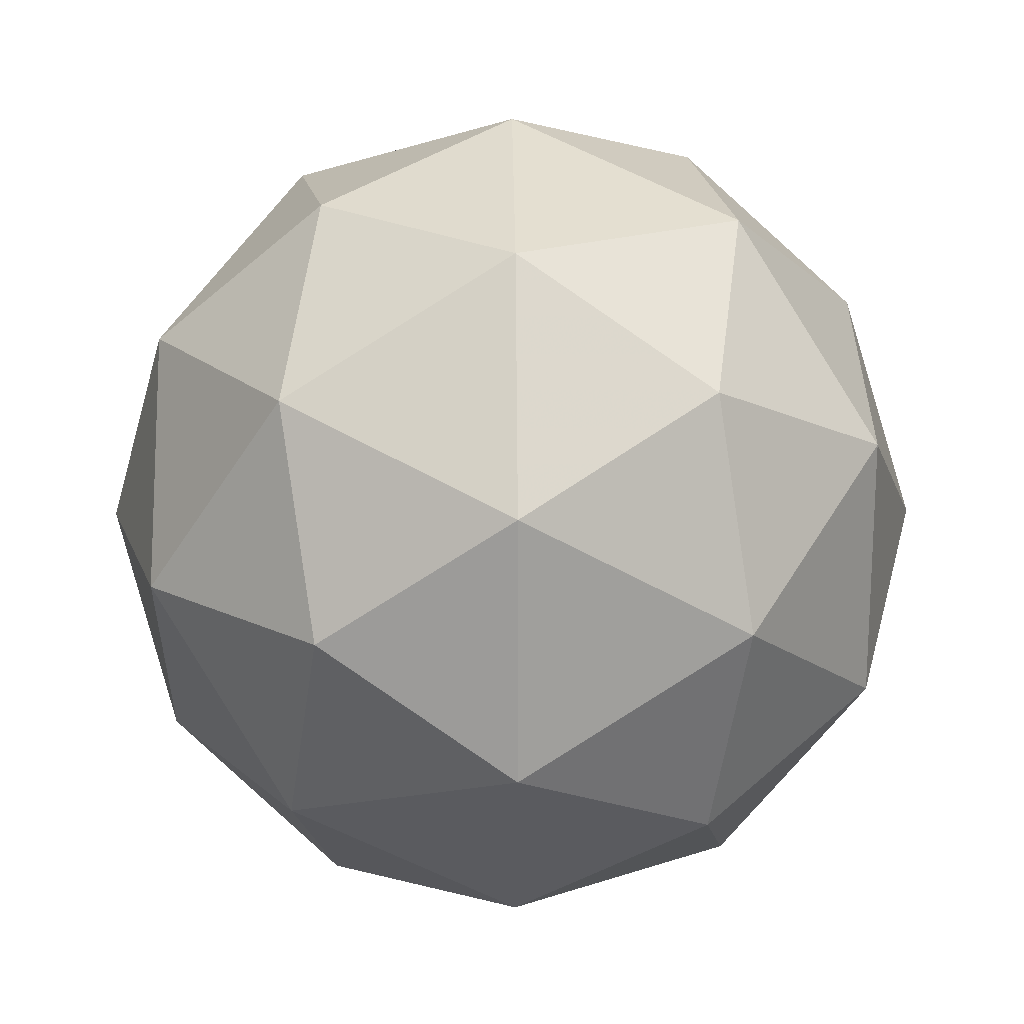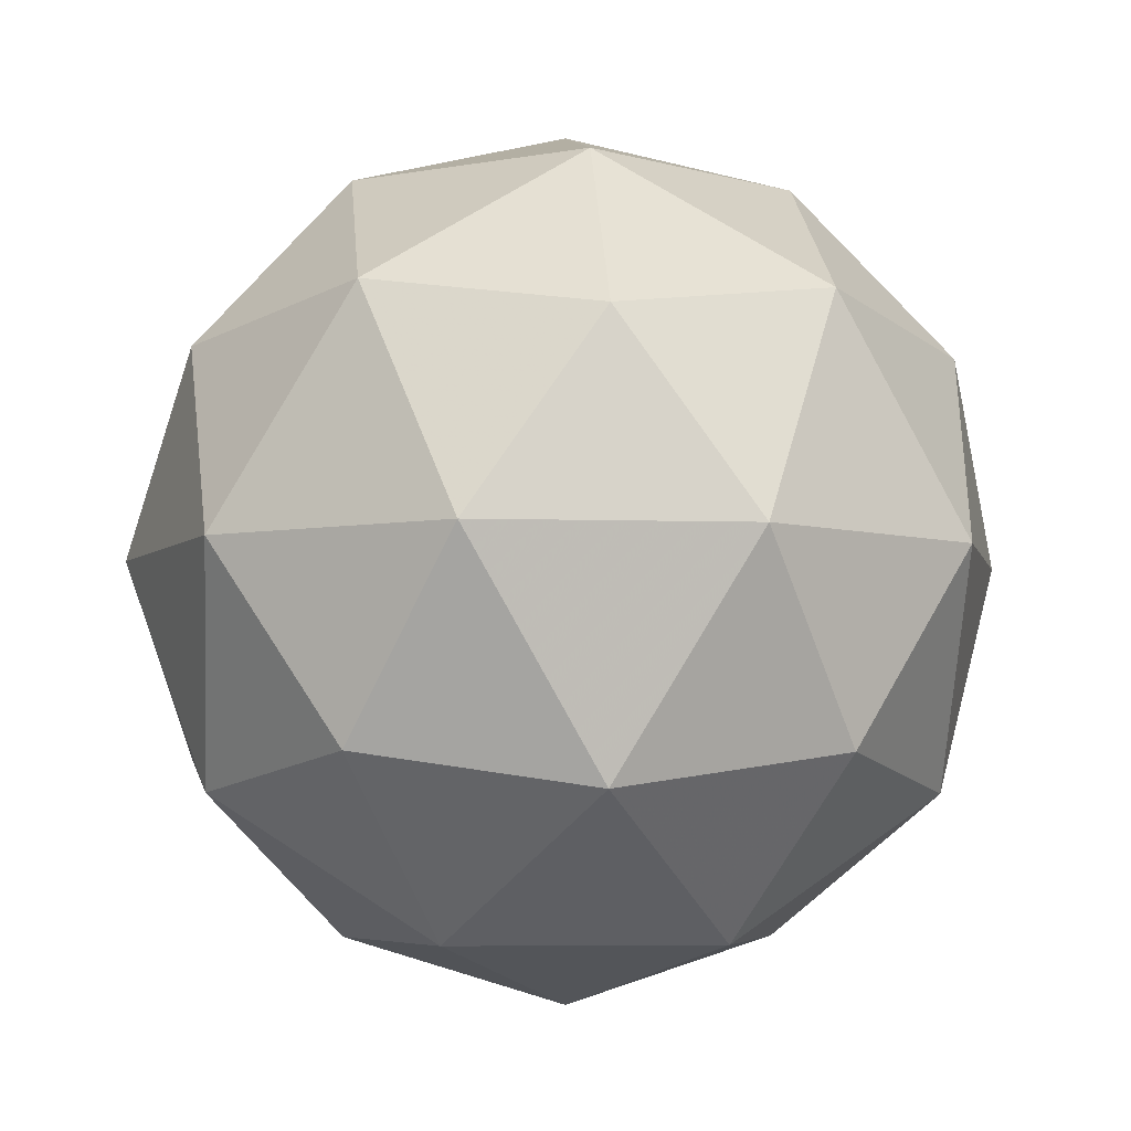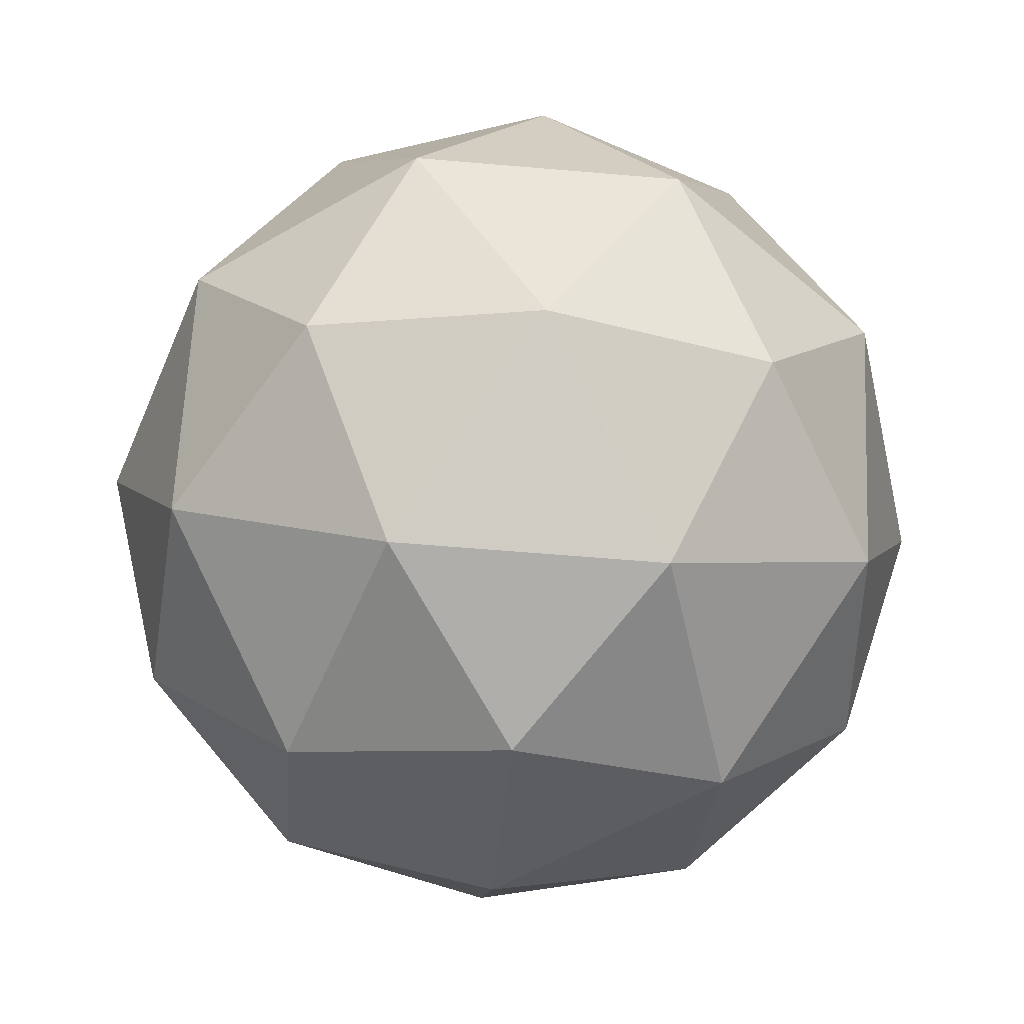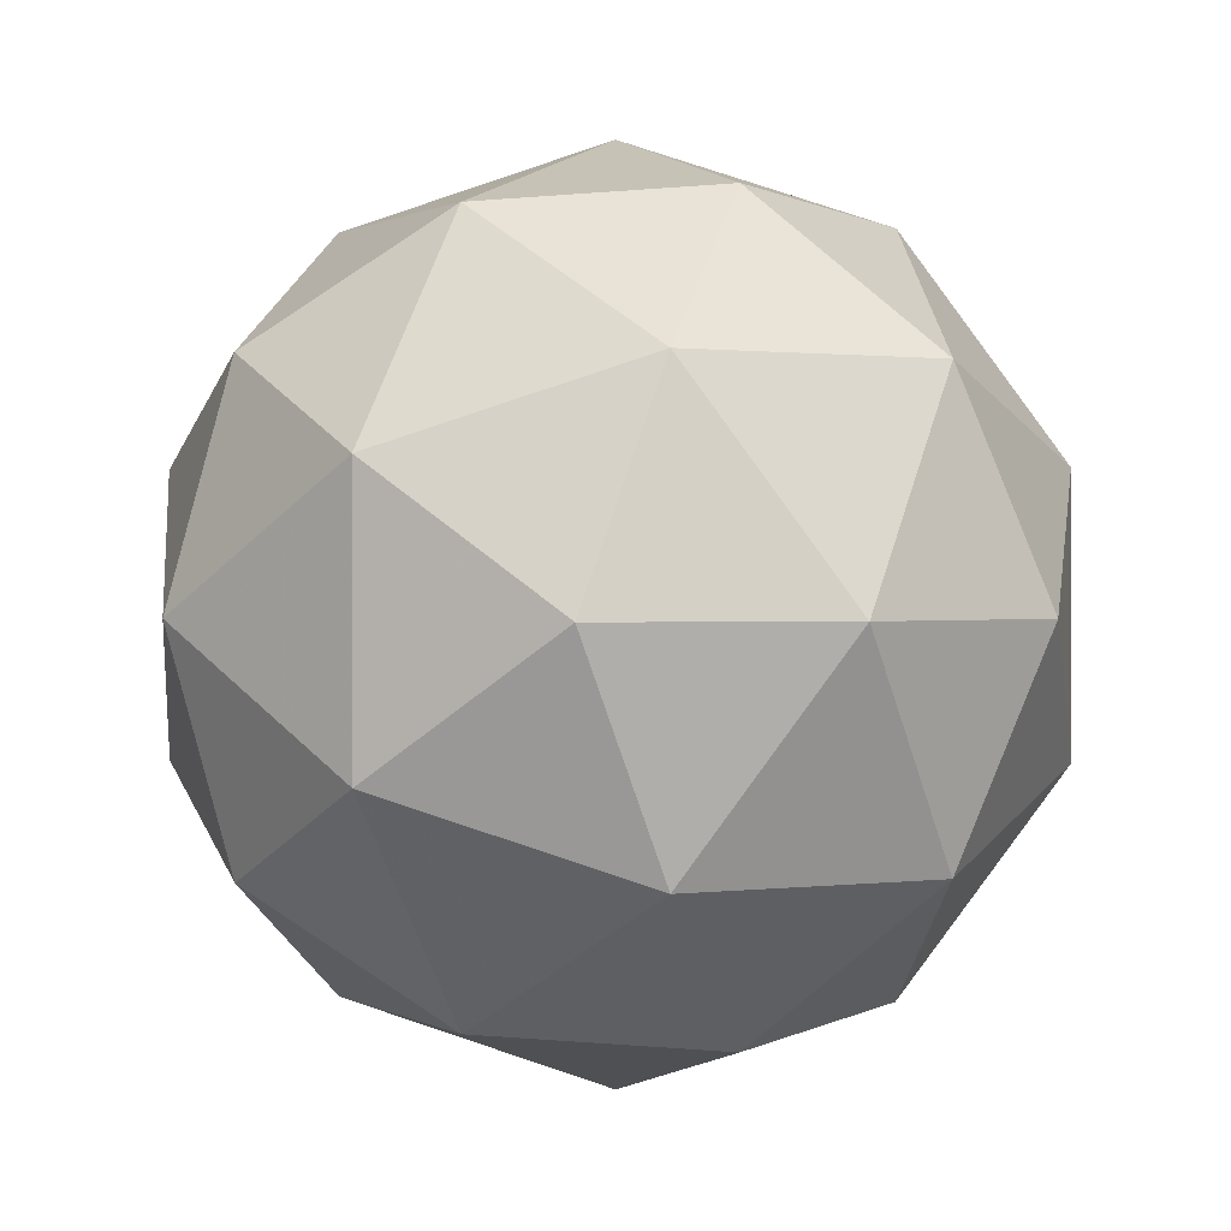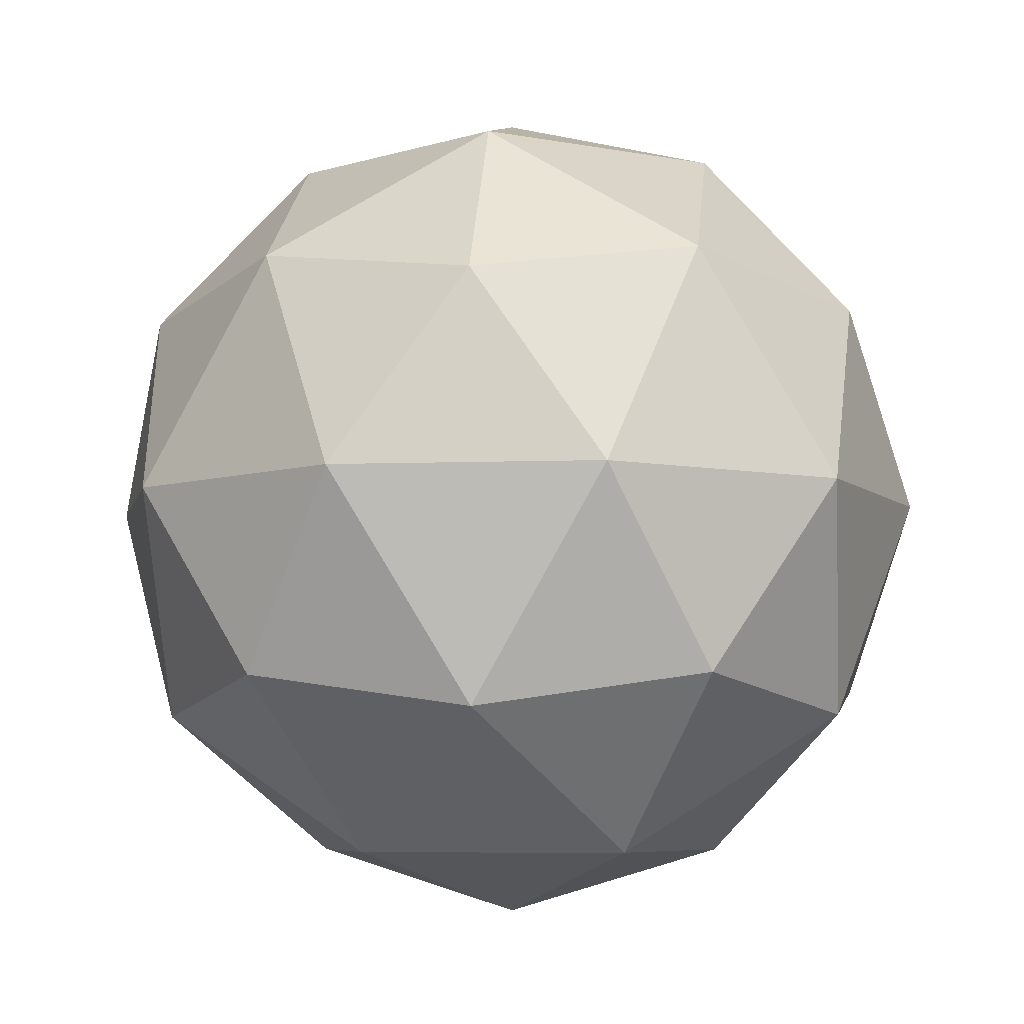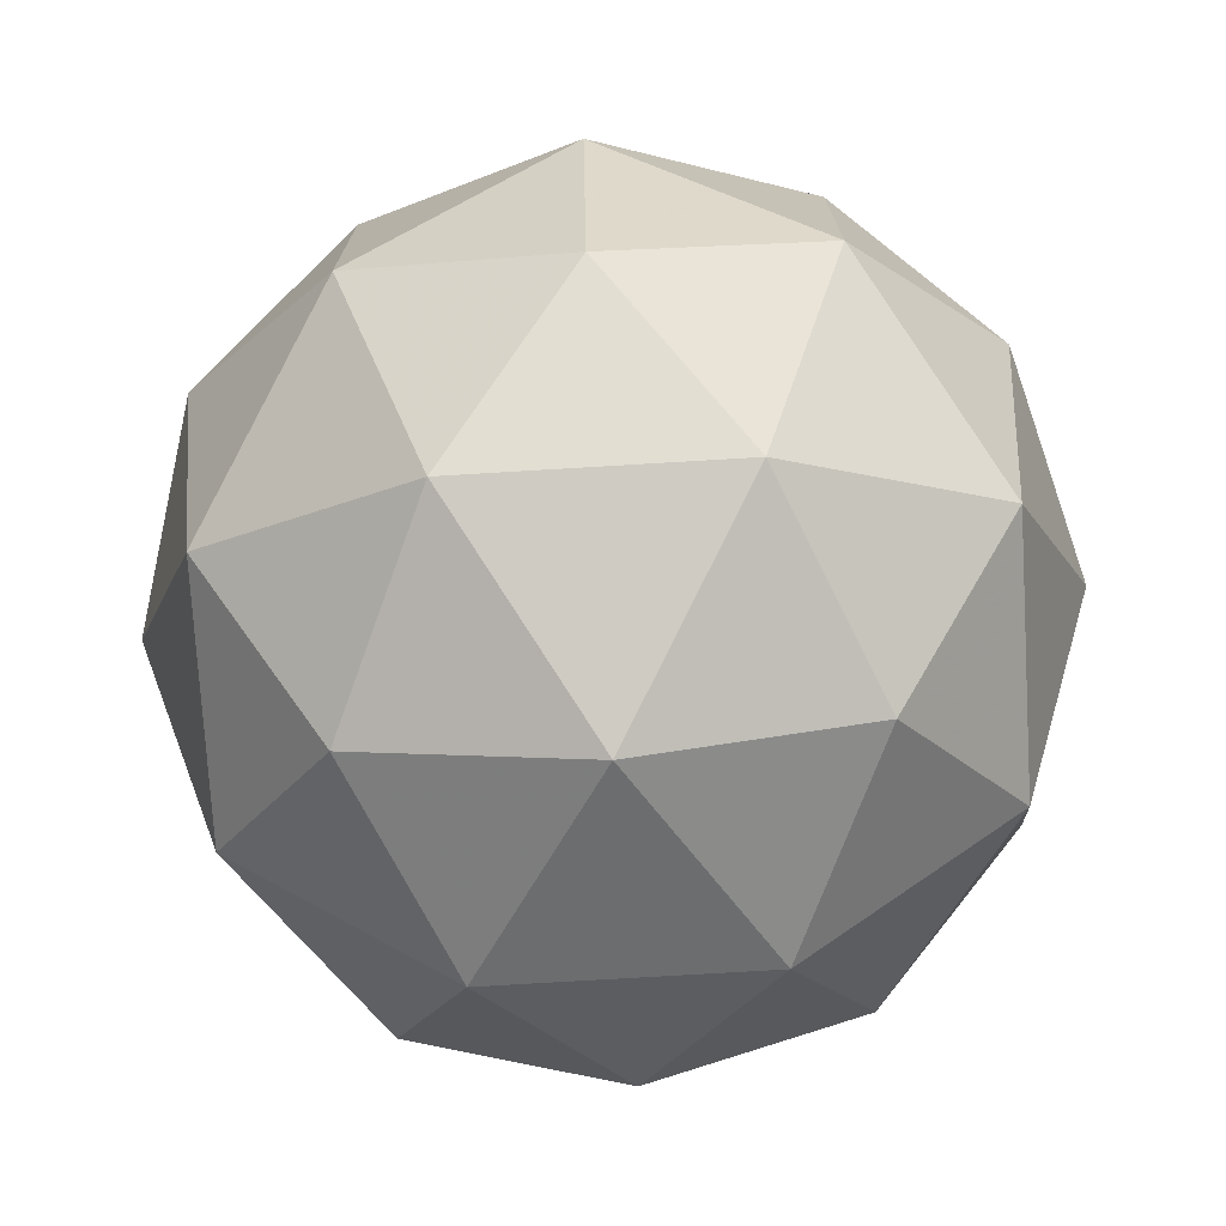
<metadata>
{"format":"obj","ext":"obj","renderer":"f3d","projection":"perspective","resolution":1024,"background":"white","views":[{"elev":19.0,"azim":25.8,"up":"+Z"},{"elev":-5.4,"azim":-131.8,"up":"+Y"},{"elev":-58.2,"azim":12.9,"up":"+Y"},{"elev":0.7,"azim":-59.3,"up":"+Z"},{"elev":-6.6,"azim":168.1,"up":"+Y"},{"elev":-74.6,"azim":-118.3,"up":"+Z"}]}
</metadata>
<code>
g RMFR-i11-g128-s1907
v -3785 -2123 4735
v -3696 -2091 4800
v -3819 -2091 4840
v -3633 -2007 4845
v -3606 -2023 4735
v -3895 -2091 4735
v -3819 -2091 4630
v -3696 -2091 4670
v -3585 -1913 4800
v -3843 -2007 4913
v -3730 -2023 4905
v -3785 -1913 4945
v -3973 -2007 4735
v -3929 -2023 4840
v -3985 -1913 4800
v -3843 -2007 4556
v -3929 -2023 4630
v -3908 -1913 4565
v -3633 -2007 4624
v -3730 -2023 4565
v -3662 -1913 4565
v -3662 -1913 4905
v -3908 -1913 4905
v -3985 -1913 4670
v -3785 -1913 4525
v -3585 -1913 4670
v -3727 -1819 4913
v -3640 -1802 4840
v -3751 -1734 4840
v -3937 -1819 4845
v -3840 -1802 4905
v -3874 -1734 4800
v -3937 -1819 4624
v -3964 -1802 4735
v -3874 -1734 4670
v -3727 -1819 4556
v -3840 -1802 4565
v -3751 -1734 4630
v -3597 -1819 4735
v -3640 -1802 4630
v -3675 -1734 4735
v -3785 -1703 4735
f 1 2 3
f 4 2 5
f 1 3 6
f 1 6 7
f 1 7 8
f 4 5 9
f 10 11 12
f 13 14 15
f 16 17 18
f 19 20 21
f 4 9 22
f 10 12 23
f 13 15 24
f 16 18 25
f 19 21 26
f 27 28 29
f 30 31 32
f 33 34 35
f 36 37 38
f 39 40 41
f 41 38 42
f 41 40 38
f 40 36 38
f 38 35 42
f 38 37 35
f 37 33 35
f 35 32 42
f 35 34 32
f 34 30 32
f 32 29 42
f 32 31 29
f 31 27 29
f 29 41 42
f 29 28 41
f 28 39 41
f 26 40 39
f 26 21 40
f 21 36 40
f 25 37 36
f 25 18 37
f 18 33 37
f 24 34 33
f 24 15 34
f 15 30 34
f 23 31 30
f 23 12 31
f 12 27 31
f 22 28 27
f 22 9 28
f 9 39 28
f 21 25 36
f 21 20 25
f 20 16 25
f 18 24 33
f 18 17 24
f 17 13 24
f 15 23 30
f 15 14 23
f 14 10 23
f 12 22 27
f 12 11 22
f 11 4 22
f 9 26 39
f 9 5 26
f 5 19 26
f 8 20 19
f 8 7 20
f 7 16 20
f 7 17 16
f 7 6 17
f 6 13 17
f 6 14 13
f 6 3 14
f 3 10 14
f 5 8 19
f 5 2 8
f 2 1 8
f 3 11 10
f 3 2 11
f 2 4 11
f 2 4 11

</code>
